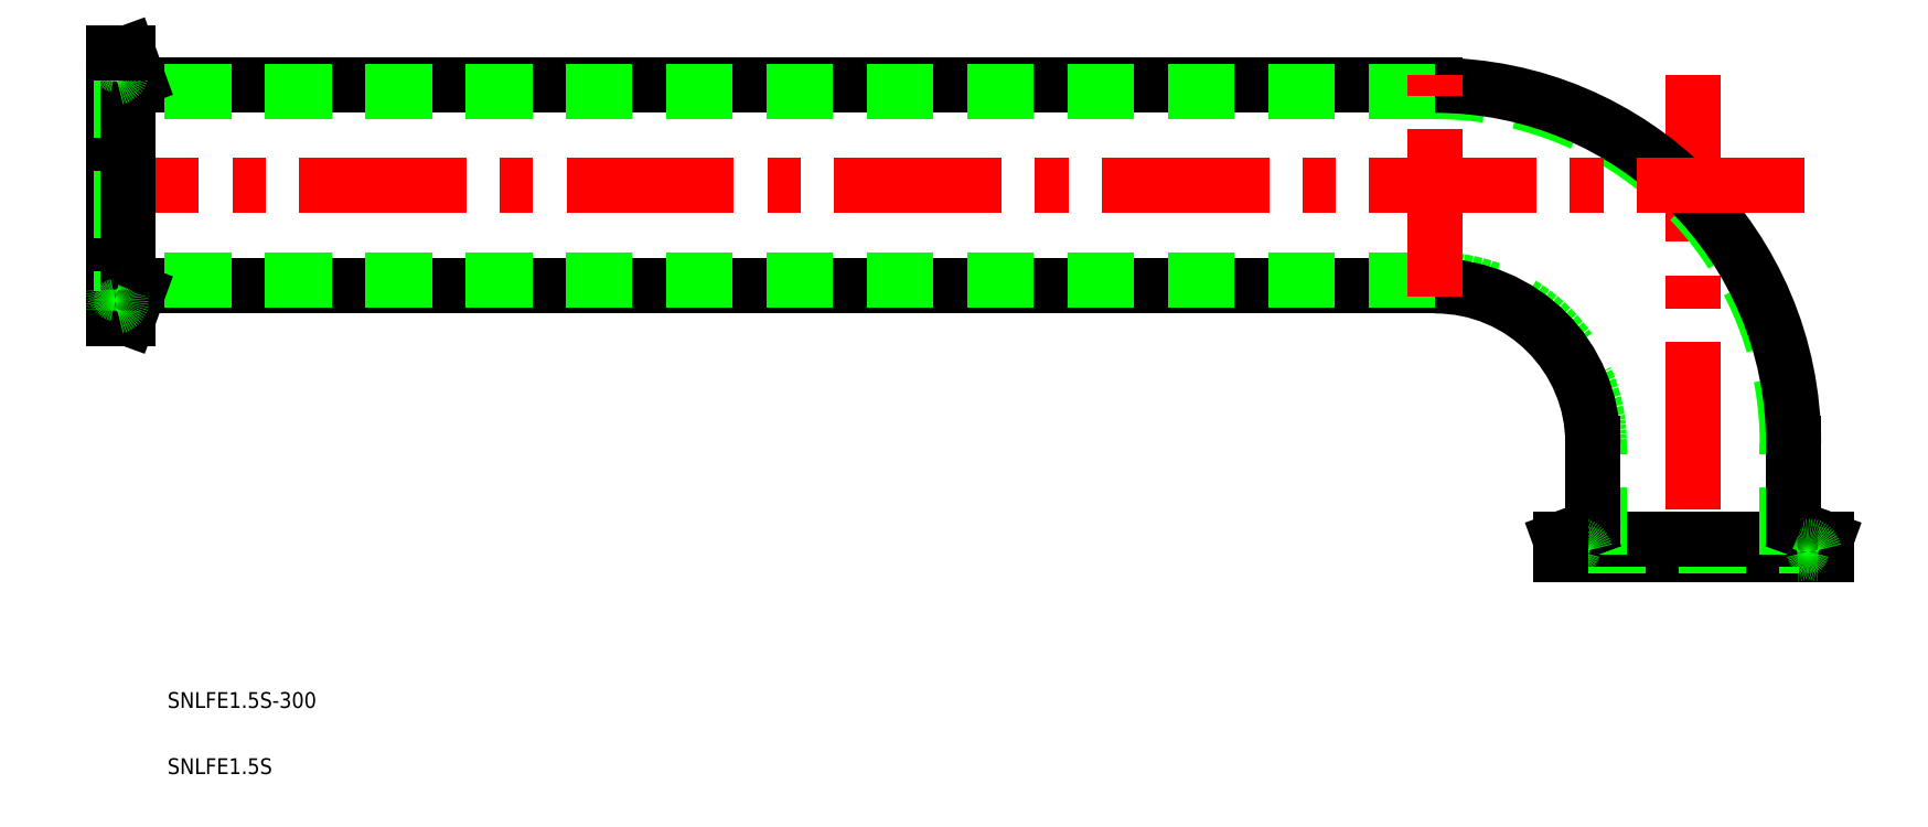
<metadata>
{"format":"dxf","ext":"dxf","renderer":"ezdxf+matplotlib","layout":"modelspace","background":"white","min_lineweight":24,"dpi":150}
</metadata>
<code>
0
SECTION
2
ENTITIES
0
TEXT
8
0
10
-289.7
20
-29.21
30
0
40
3
1
SNLFE1.5S-300
0
TEXT
8
0
10
-289.7
20
-41.77
30
0
40
3
1
SNLFE1.5S
0
ARC
8
0
10
-49
20
21
30
0
40
31.15
50
7e-15
51
90
0
ARC
8
0
10
-49
20
21
30
0
40
29.95
50
7e-15
51
90
0
LINE
8
CENTER
10
1e-16
20
91.05
30
0
11
0
21
-2
31
0
0
ARC
8
0
10
-49
20
21
30
0
40
66.85
50
7e-15
51
90
0
ARC
8
0
10
-49
20
21
30
0
40
68.05
50
7e-15
51
90
0
LINE
8
0
10
-25.25
20
0
30
0
11
25.25
21
0
31
0
0
LINE
8
CENTER
10
21.05
20
70
30
0
11
-302
21
70
31
0
0
LINE
8
0
10
-49
20
89.05
30
0
11
-293.5
21
89.05
31
0
0
LINE
8
0
10
-49
20
50.95
30
0
11
-293.5
21
50.95
31
0
0
LINE
8
0
10
-49
20
87.85
30
0
11
-300
21
87.85
31
0
0
LINE
8
0
10
-49
20
52.15
30
0
11
-300
21
52.15
31
0
0
LINE
8
CENTER
10
-49
20
48.95
30
0
11
-49
21
91.05
31
0
0
LINE
8
0
10
-300
20
95.25
30
0
11
-300
21
44.75
31
0
0
LINE
8
CENTER
10
21.75
20
3.6
30
0
11
21.75
21
-2
31
0
0
LINE
8
CENTER
10
-21.75
20
3.6
30
0
11
-21.75
21
-2
31
0
0
LINE
8
0
10
-21.75
20
1.6
30
0
11
21.75
21
1.6
31
0
0
LINE
8
0
10
-25.25
20
2.85
30
0
11
25.25
21
2.85
31
0
0
LINE
8
0
10
17.85
20
-1.3e-14
30
0
11
17.85
21
21
31
0
0
LINE
8
0
10
19.05
20
21
30
0
11
19.05
21
6.507
31
0
0
LINE
8
0
10
25.25
20
2.85
30
0
11
20.37
21
4.628
31
0
0
LINE
8
0
10
25.25
20
2.85
30
0
11
25.25
21
-1.84e-14
31
0
0
ARC
8
0
10
19.79
20
0.8
30
0
40
0.8
50
270
51
348.5
0
ARC
8
0
10
23.71
20
0.8
30
0
40
0.8
50
191.5
51
270
0
ARC
8
0
10
21.75
20
0.4
30
0
40
1.2
50
11.54
51
168.5
0
ARC
8
0
10
21.05
20
6.507
30
0
40
2
50
180
51
250
0
LINE
8
0
10
-17.85
20
1.3e-14
30
0
11
-17.85
21
21
31
0
0
LINE
8
0
10
-19.05
20
21
30
0
11
-19.05
21
6.507
31
0
0
LINE
8
0
10
-25.25
20
2.85
30
0
11
-20.37
21
4.628
31
0
0
ARC
8
0
10
-21.05
20
6.507
30
0
40
2
50
290
51
360
0
ARC
8
0
10
-19.79
20
0.8
30
0
40
0.8
50
191.5
51
270
0
ARC
8
0
10
-23.71
20
0.8
30
0
40
0.8
50
270
51
348.5
0
ARC
8
0
10
-21.75
20
0.4
30
0
40
1.2
50
11.54
51
168.5
0
LINE
8
0
10
-25.25
20
2.85
30
0
11
-25.25
21
1.84e-14
31
0
0
LINE
8
CENTER
10
-296.4
20
48.25
30
0
11
-302
21
48.25
31
0
0
LINE
8
CENTER
10
-296.4
20
91.75
30
0
11
-302
21
91.75
31
0
0
LINE
8
0
10
-298.4
20
91.75
30
0
11
-298.4
21
48.25
31
0
0
LINE
8
0
10
-297.2
20
95.25
30
0
11
-297.2
21
44.75
31
0
0
LINE
8
0
10
-297.2
20
44.75
30
0
11
-295.4
21
49.63
31
0
0
LINE
8
0
10
-297.2
20
44.75
30
0
11
-300
21
44.75
31
0
0
ARC
8
0
10
-299.2
20
50.21
30
0
40
0.8
50
180
51
258.5
0
ARC
8
0
10
-299.2
20
46.29
30
0
40
0.8
50
101.5
51
180
0
ARC
8
0
10
-299.6
20
48.25
30
0
40
1.2
50
281.5
51
78.46
0
ARC
8
0
10
-293.5
20
48.95
30
0
40
2
50
90
51
160
0
LINE
8
0
10
-297.2
20
95.25
30
0
11
-295.4
21
90.37
31
0
0
ARC
8
0
10
-293.5
20
91.05
30
0
40
2
50
200
51
270
0
ARC
8
0
10
-299.2
20
89.79
30
0
40
0.8
50
101.5
51
180
0
ARC
8
0
10
-299.2
20
93.71
30
0
40
0.8
50
180
51
258.5
0
ARC
8
0
10
-299.6
20
91.75
30
0
40
1.2
50
281.5
51
78.46
0
LINE
8
0
10
-297.2
20
95.25
30
0
11
-300
21
95.25
31
0
0
ENDSEC
0
EOF

</code>
